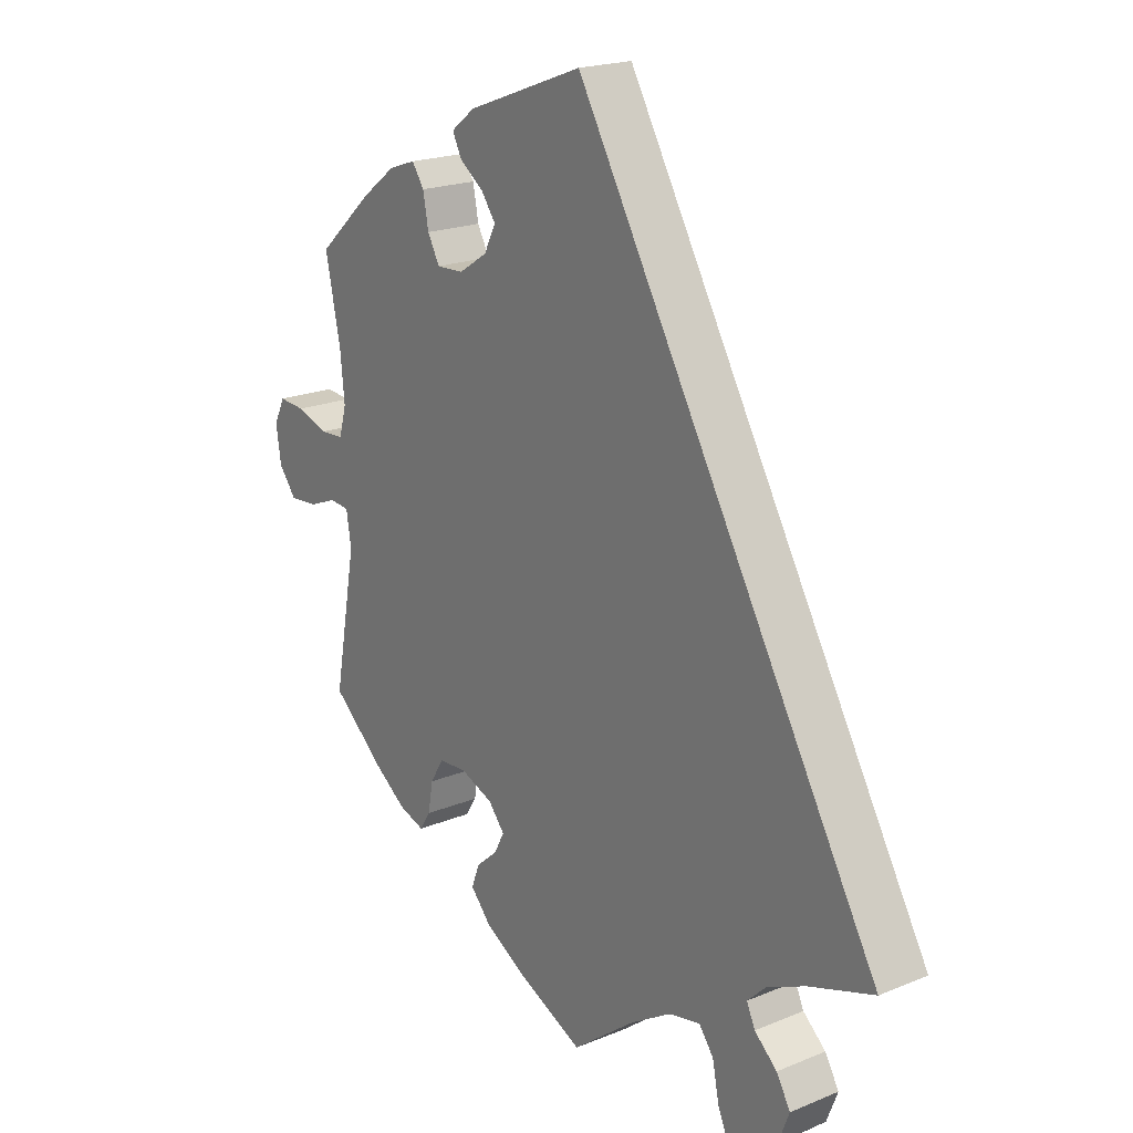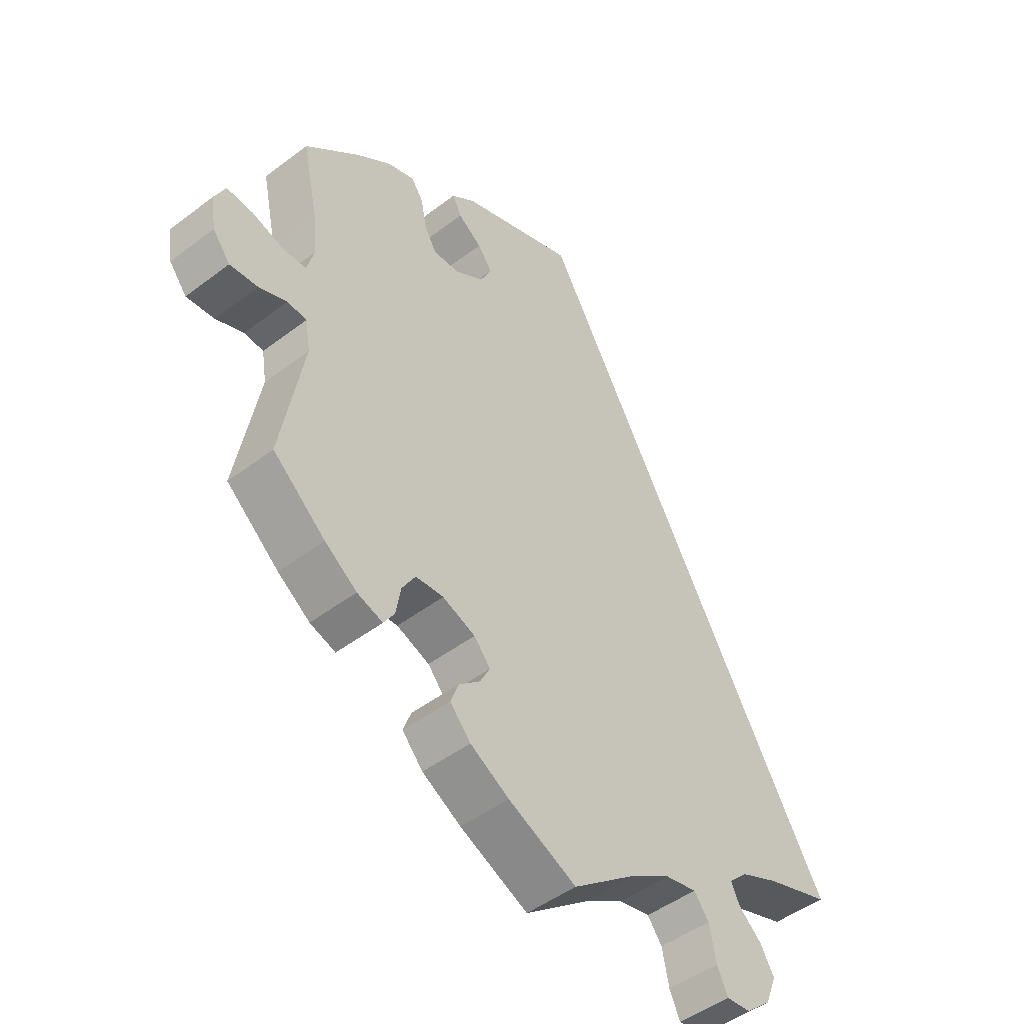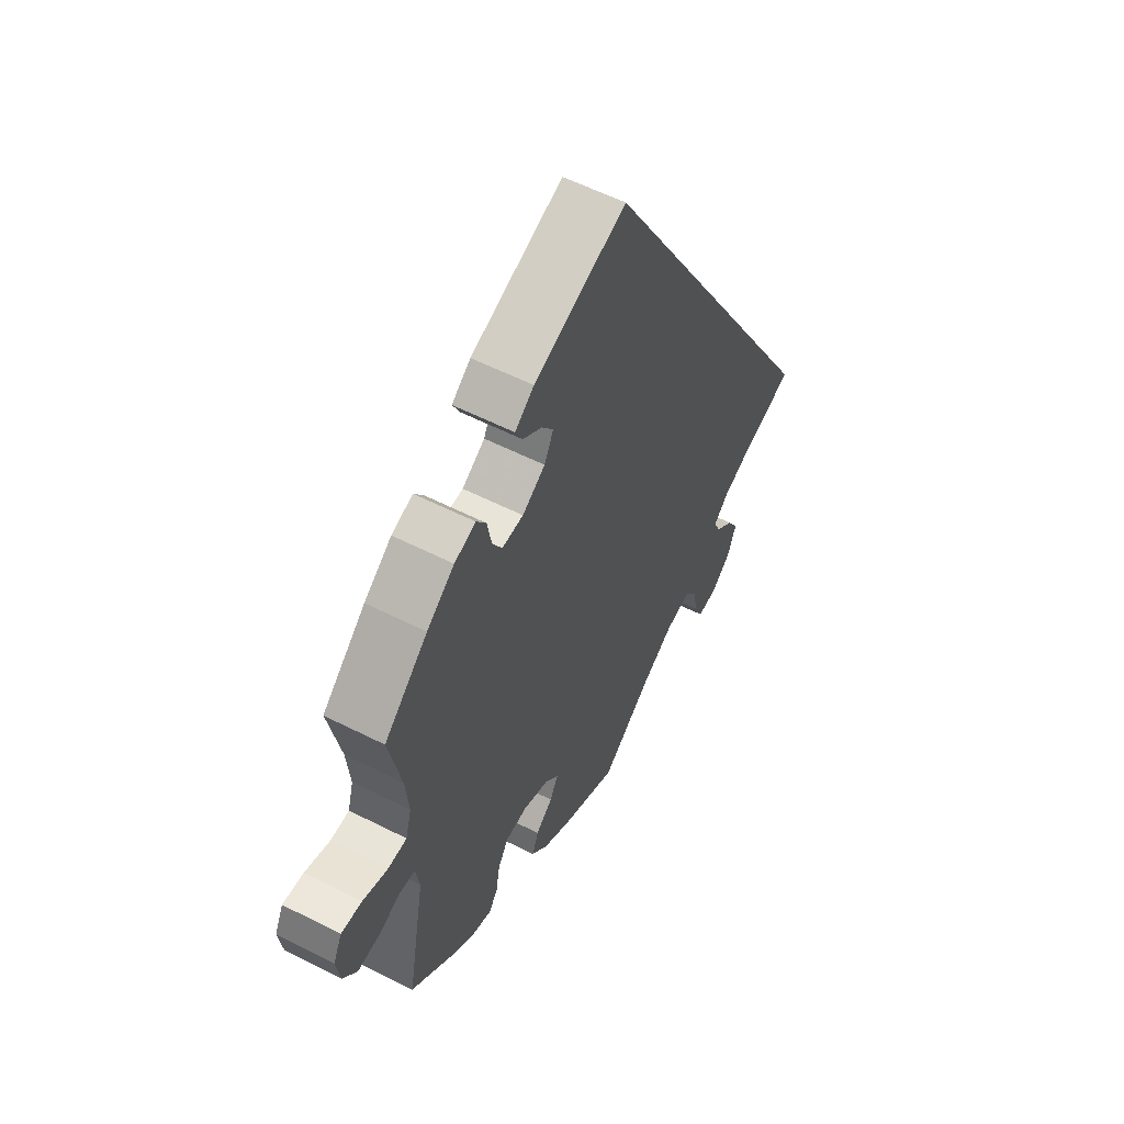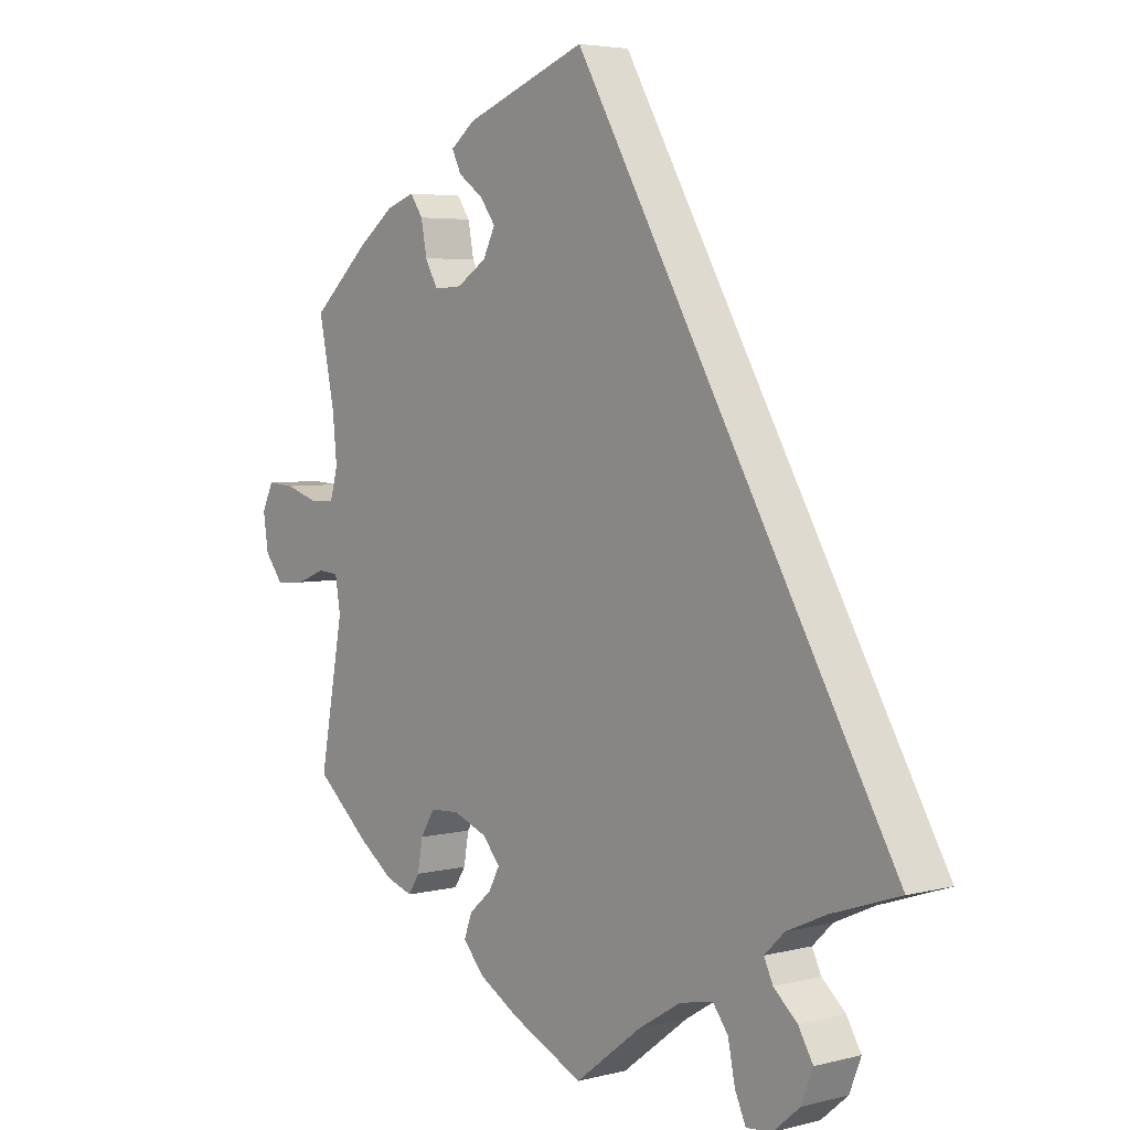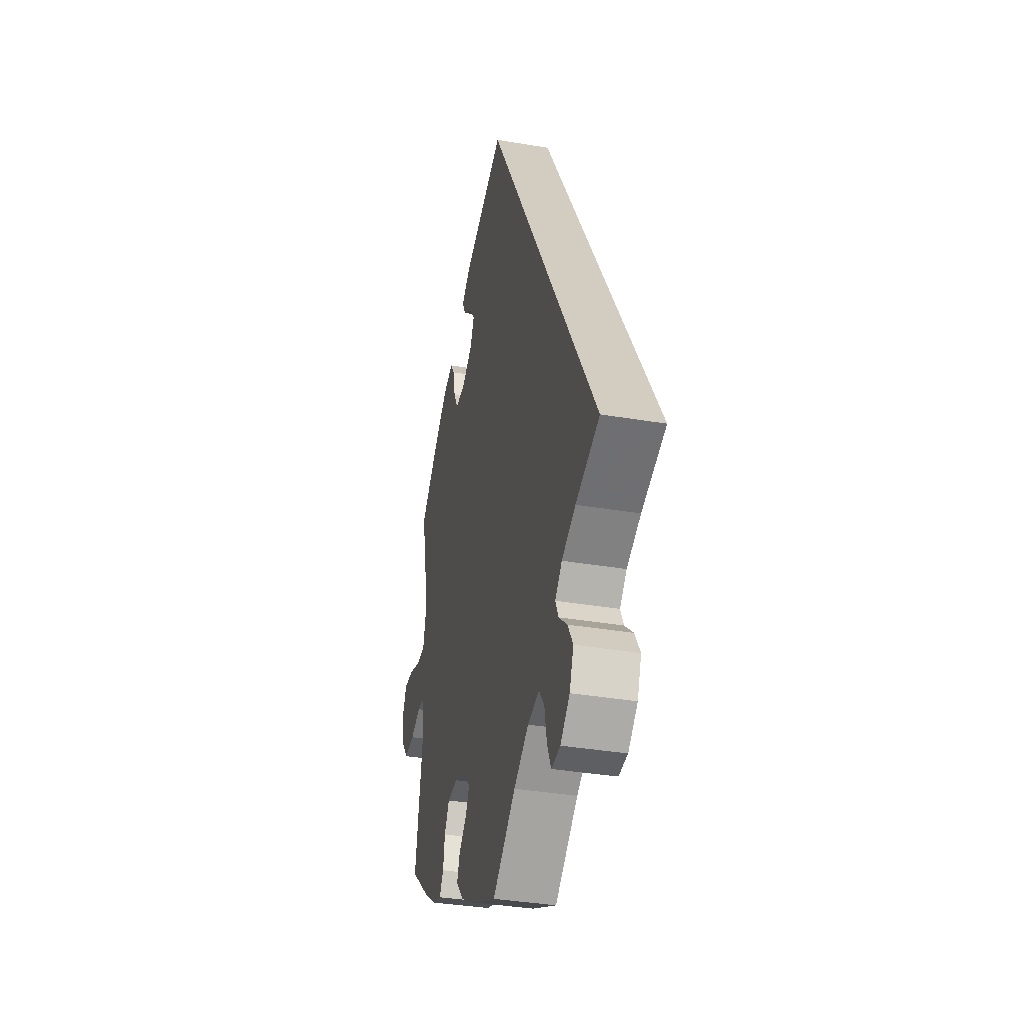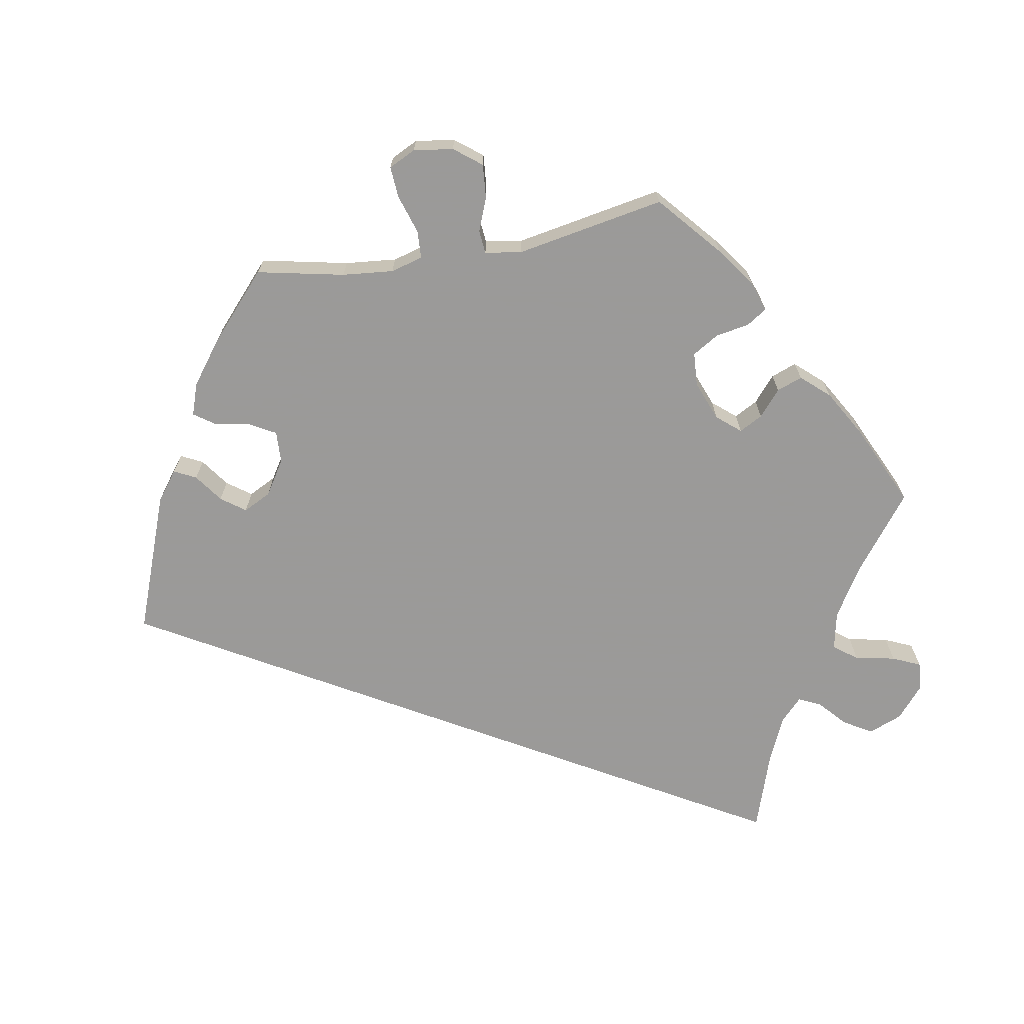
<metadata>
{"format":"obj","ext":"obj","renderer":"f3d","projection":"perspective","resolution":1024,"background":"white","views":[{"elev":20.0,"azim":-127.2,"up":"+Z"},{"elev":-47.7,"azim":130.6,"up":"+Z"},{"elev":57.0,"azim":117.9,"up":"+Z"},{"elev":4.4,"azim":-129.5,"up":"+Z"},{"elev":-36.2,"azim":-102.5,"up":"+Z"},{"elev":-69.5,"azim":100.1,"up":"+Y"}]}
</metadata>
<code>
v -0.001 0.07 0.578
v 0.19 0.07 0.507
v 0.229 0.07 0.477
v 0.214 0.07 0.447
v 0.175 0.07 0.419
v 0.151 0.07 0.386
v 0.17 0.07 0.348
v 0.217 0.07 0.318
v 0.261 0.07 0.316
v 0.281 0.07 0.352
v 0.29 0.07 0.4
v 0.31 0.07 0.429
v 0.354 0.07 0.414
v 0.411 0.07 0.371
v 0.501 0.07 0.29
v 0.476 0.07 0.171
v 0.469 0.07 0.101
v 0.481 0.07 0.057
v 0.519 0.07 0.055
v 0.572 0.07 0.072
v 0.615 0.07 0.075
v 0.633 0.07 0.038
v 0.625 0.07 -0.016
v 0.596 0.07 -0.053
v 0.55 0.07 -0.049
v 0.504 0.07 -0.031
v 0.472 0.07 -0.034
v 0.464 0.07 -0.084
v 0.501 0.07 -0.288
v 0.415 0.07 -0.362
v 0.362 0.07 -0.4
v 0.32 0.07 -0.414
v 0.302 0.07 -0.386
v 0.294 0.07 -0.34
v 0.272 0.07 -0.304
v 0.226 0.07 -0.301
v 0.172 0.07 -0.322
v 0.145 0.07 -0.354
v 0.162 0.07 -0.386
v 0.197 0.07 -0.416
v 0.21 0.07 -0.451
v 0.176 0.07 -0.489
v 0.112 0.07 -0.526
v 0 0.07 -0.578
v -0.104 0.07 -0.498
v -0.171 0.07 -0.457
v -0.223 0.07 -0.446
v -0.247 0.07 -0.478
v -0.258 0.07 -0.533
v -0.275 0.07 -0.571
v -0.315 0.07 -0.567
v -0.357 0.07 -0.531
v -0.375 0.07 -0.485
v -0.352 0.07 -0.446
v -0.315 0.07 -0.413
v -0.301 0.07 -0.383
v -0.332 0.07 -0.353
v -0.394 0.07 -0.325
v -0.501 0.07 -0.289
v -0.001 0 0.578
v 0.19 0 0.507
v 0.229 0 0.477
v 0.214 0 0.447
v 0.175 0 0.419
v 0.151 0 0.386
v 0.17 0 0.348
v 0.217 0 0.318
v 0.261 0 0.316
v 0.281 0 0.352
v 0.29 0 0.4
v 0.31 0 0.429
v 0.354 0 0.414
v 0.411 0 0.371
v 0.501 0 0.29
v 0.476 0 0.171
v 0.469 0 0.101
v 0.481 0 0.057
v 0.519 0 0.055
v 0.572 0 0.072
v 0.615 0 0.075
v 0.633 0 0.038
v 0.625 0 -0.016
v 0.596 0 -0.053
v 0.55 0 -0.049
v 0.504 0 -0.031
v 0.472 0 -0.034
v 0.464 0 -0.084
v 0.501 0 -0.288
v 0.415 0 -0.362
v 0.362 0 -0.4
v 0.32 0 -0.414
v 0.302 0 -0.386
v 0.294 0 -0.34
v 0.272 0 -0.304
v 0.226 0 -0.301
v 0.172 0 -0.322
v 0.145 0 -0.354
v 0.162 0 -0.386
v 0.197 0 -0.416
v 0.21 0 -0.451
v 0.176 0 -0.489
v 0.112 0 -0.526
v 0 0 -0.578
v -0.104 0 -0.498
v -0.171 0 -0.457
v -0.223 0 -0.446
v -0.247 0 -0.478
v -0.258 0 -0.533
v -0.275 0 -0.571
v -0.315 0 -0.567
v -0.357 0 -0.531
v -0.375 0 -0.485
v -0.352 0 -0.446
v -0.315 0 -0.413
v -0.301 0 -0.383
v -0.332 0 -0.353
v -0.394 0 -0.325
v -0.501 0 -0.289
f 58 59 1 2
f 57 58 2
f 56 57 2
f 55 56 2
f 52 53 54 55
f 48 49 50 51
f 47 48 51 52
f 42 43 44 45
f 42 45 46
f 39 40 41 42
f 38 39 42 46
f 37 38 46 47
f 31 32 33 34
f 31 34 35
f 28 29 30 31
f 27 28 31 35
f 23 24 25 26
f 23 26 27
f 22 23 27
f 19 20 21 22
f 18 19 22 27
f 17 18 27 35
f 13 14 15 16
f 10 11 12 13
f 9 10 13 16
f 8 9 16 17
f 2 3 4 5
f 2 5 6
f 47 52 55 2
f 36 37 47
f 8 17 35 36
f 7 8 36 47
f 6 7 47
f 2 6 47
f 61 60 118 117
f 61 117 116
f 61 116 115
f 61 115 114
f 114 113 112 111
f 110 109 108 107
f 111 110 107 106
f 104 103 102 101
f 105 104 101
f 101 100 99 98
f 105 101 98 97
f 106 105 97 96
f 93 92 91 90
f 94 93 90
f 90 89 88 87
f 94 90 87 86
f 85 84 83 82
f 86 85 82
f 86 82 81
f 81 80 79 78
f 86 81 78 77
f 94 86 77 76
f 75 74 73 72
f 72 71 70 69
f 75 72 69 68
f 76 75 68 67
f 64 63 62 61
f 65 64 61
f 61 114 111 106
f 106 96 95
f 95 94 76 67
f 106 95 67 66
f 106 66 65
f 106 65 61
f 1 60 61 2
f 2 61 62 3
f 3 62 63 4
f 4 63 64 5
f 5 64 65 6
f 6 65 66 7
f 7 66 67 8
f 8 67 68 9
f 9 68 69 10
f 10 69 70 11
f 11 70 71 12
f 12 71 72 13
f 13 72 73 14
f 14 73 74 15
f 15 74 75 16
f 16 75 76 17
f 17 76 77 18
f 18 77 78 19
f 19 78 79 20
f 20 79 80 21
f 21 80 81 22
f 22 81 82 23
f 23 82 83 24
f 24 83 84 25
f 25 84 85 26
f 26 85 86 27
f 27 86 87 28
f 28 87 88 29
f 29 88 89 30
f 30 89 90 31
f 31 90 91 32
f 32 91 92 33
f 33 92 93 34
f 34 93 94 35
f 35 94 95 36
f 36 95 96 37
f 37 96 97 38
f 38 97 98 39
f 39 98 99 40
f 40 99 100 41
f 41 100 101 42
f 42 101 102 43
f 43 102 103 44
f 44 103 104 45
f 45 104 105 46
f 46 105 106 47
f 47 106 107 48
f 48 107 108 49
f 49 108 109 50
f 50 109 110 51
f 51 110 111 52
f 52 111 112 53
f 53 112 113 54
f 54 113 114 55
f 55 114 115 56
f 56 115 116 57
f 57 116 117 58
f 58 117 118 59
f 59 118 60 1

</code>
